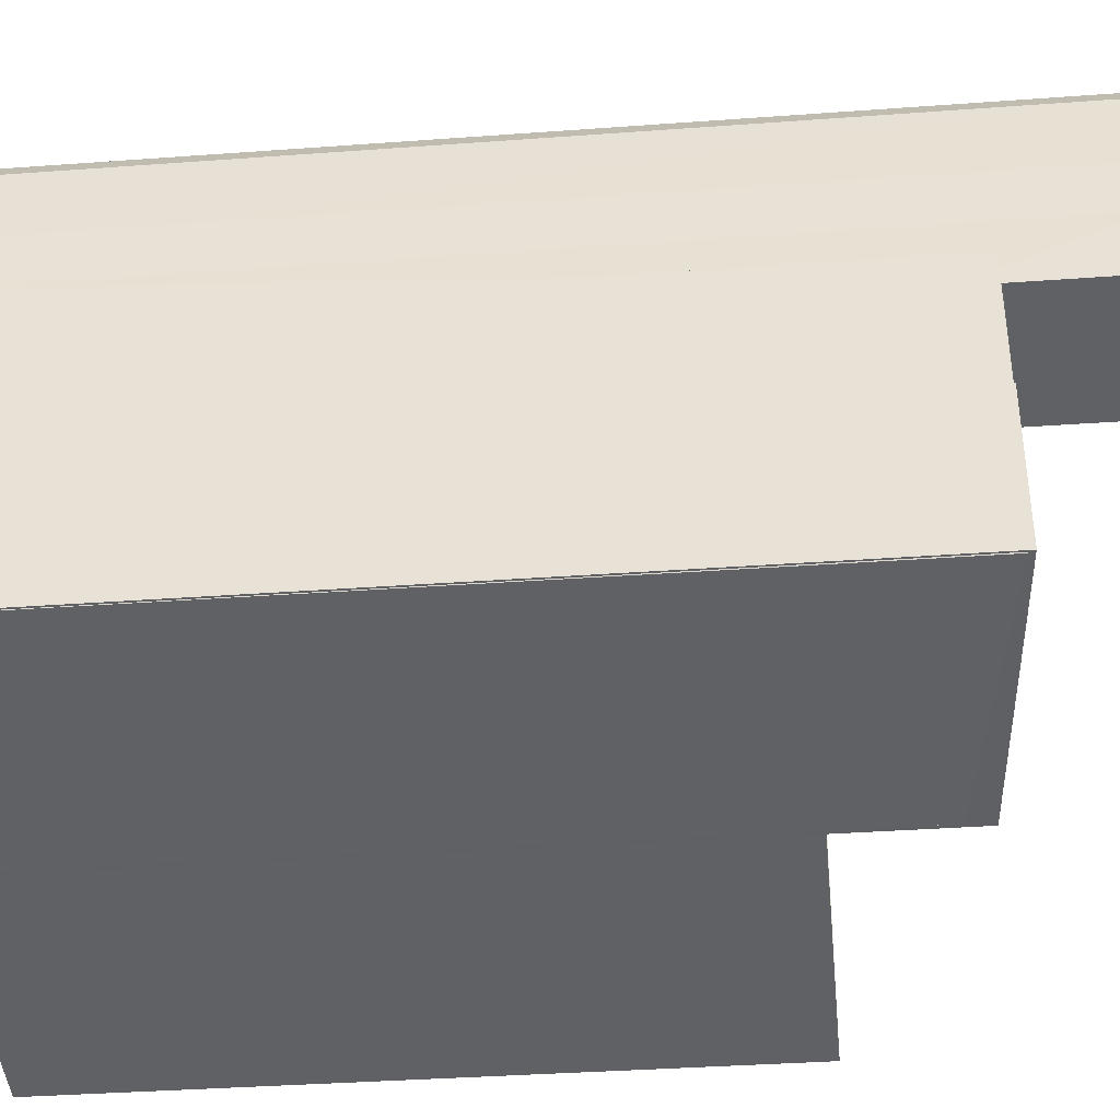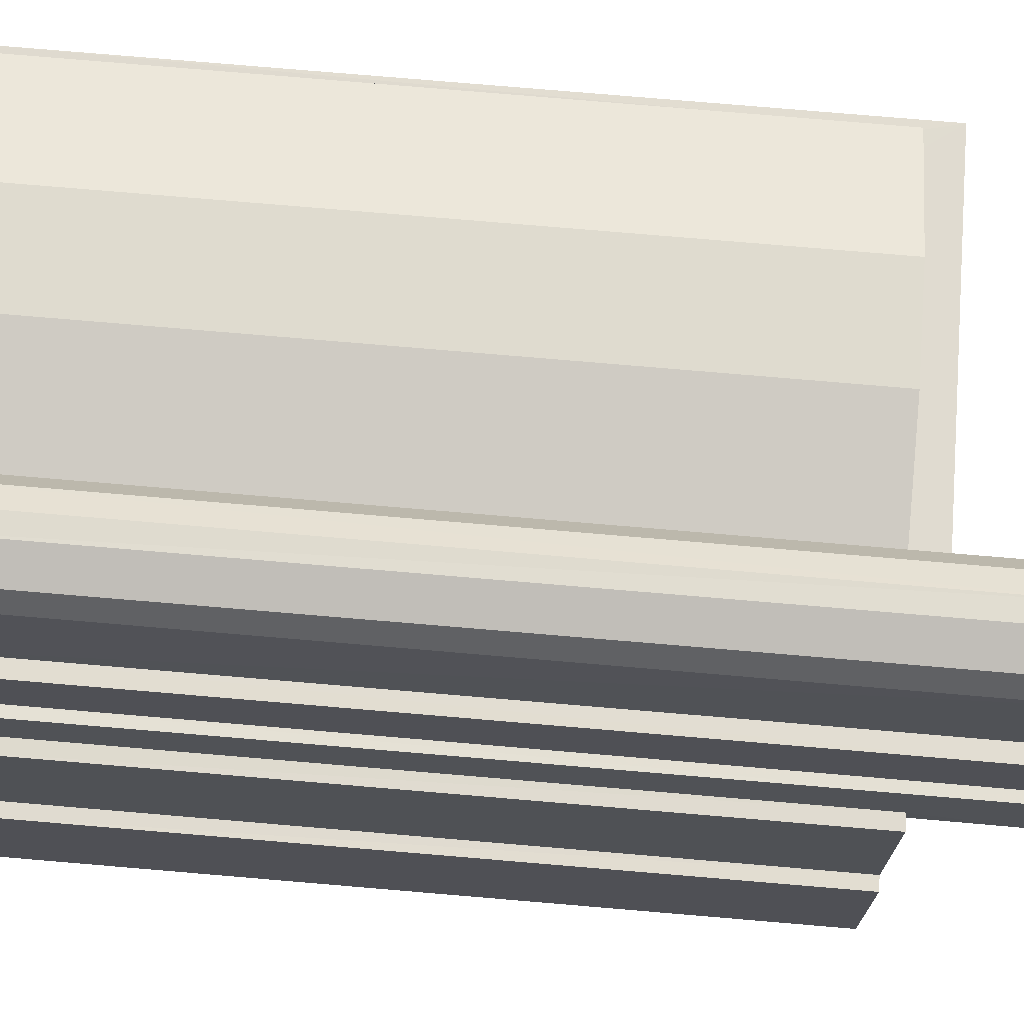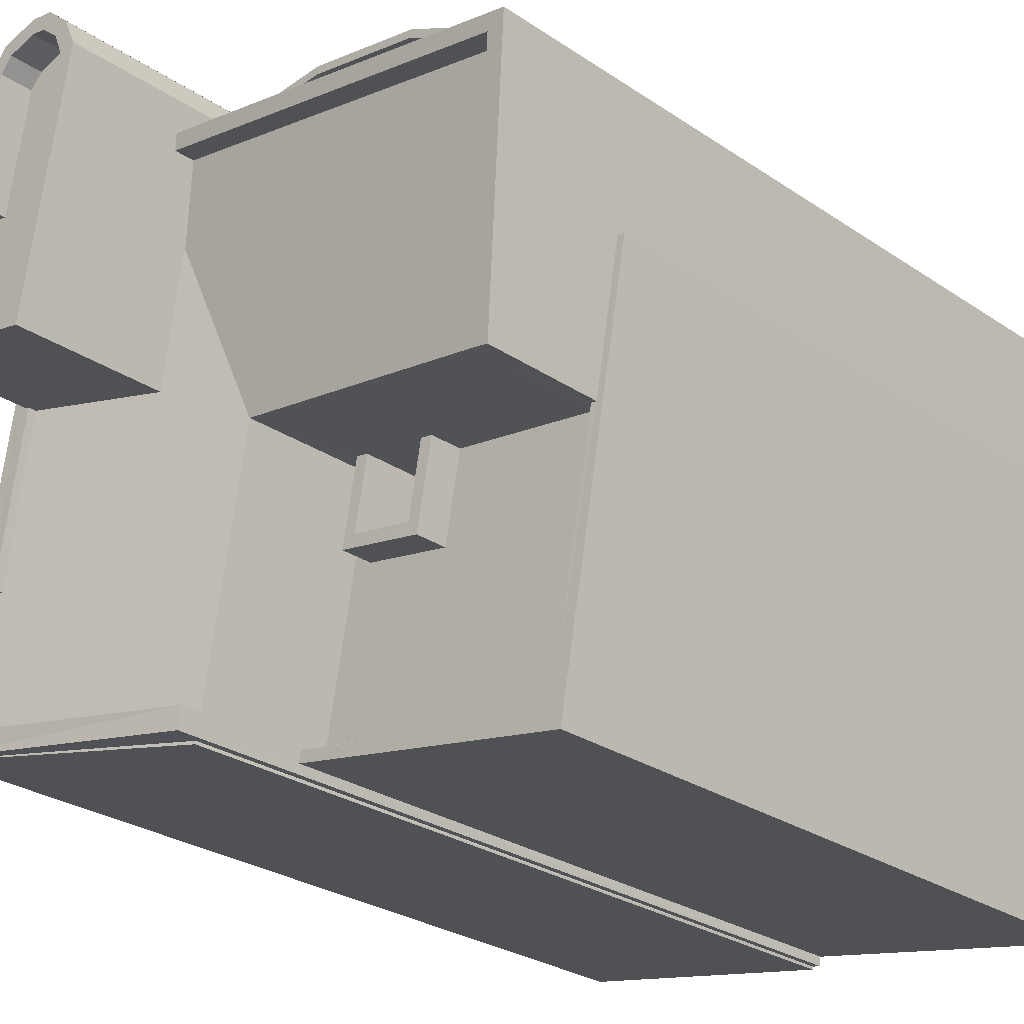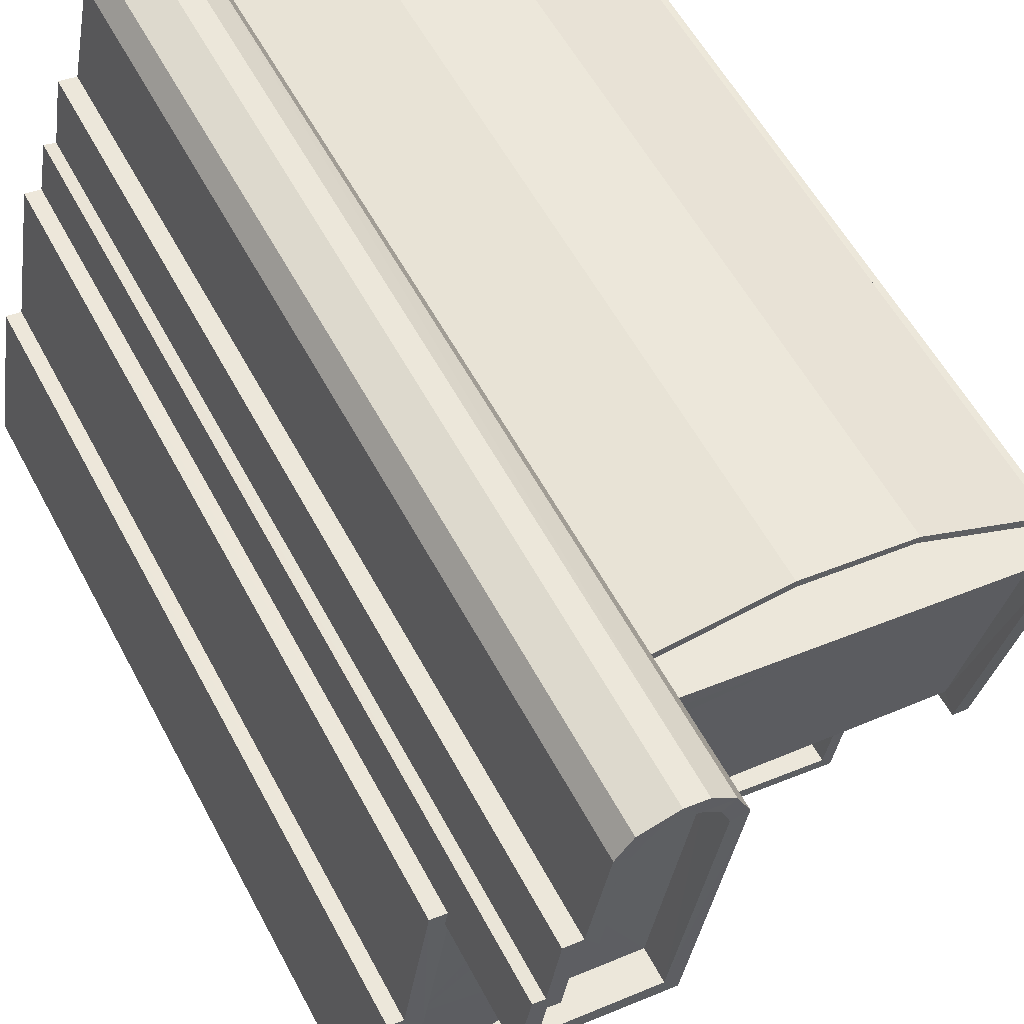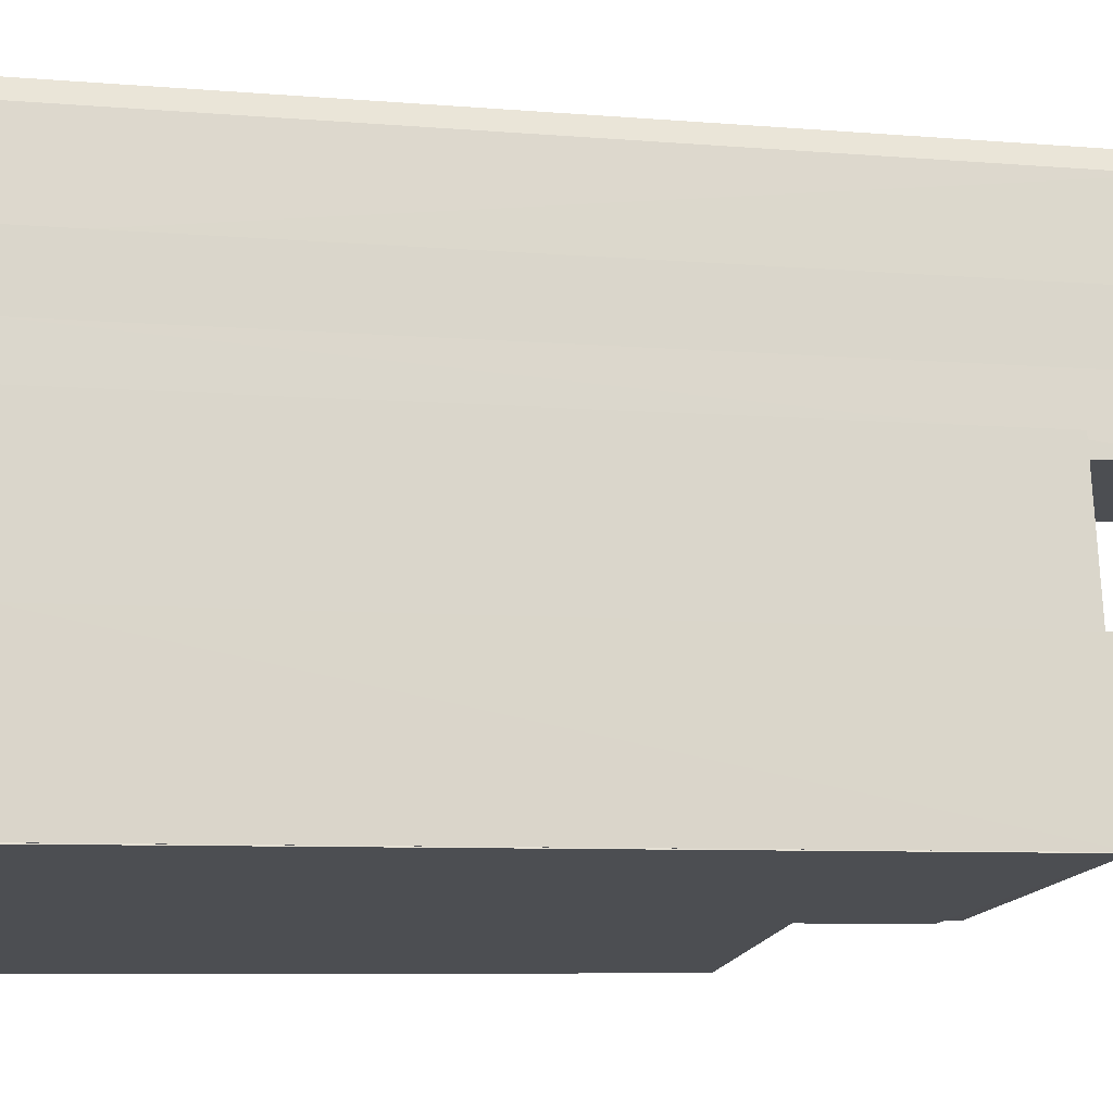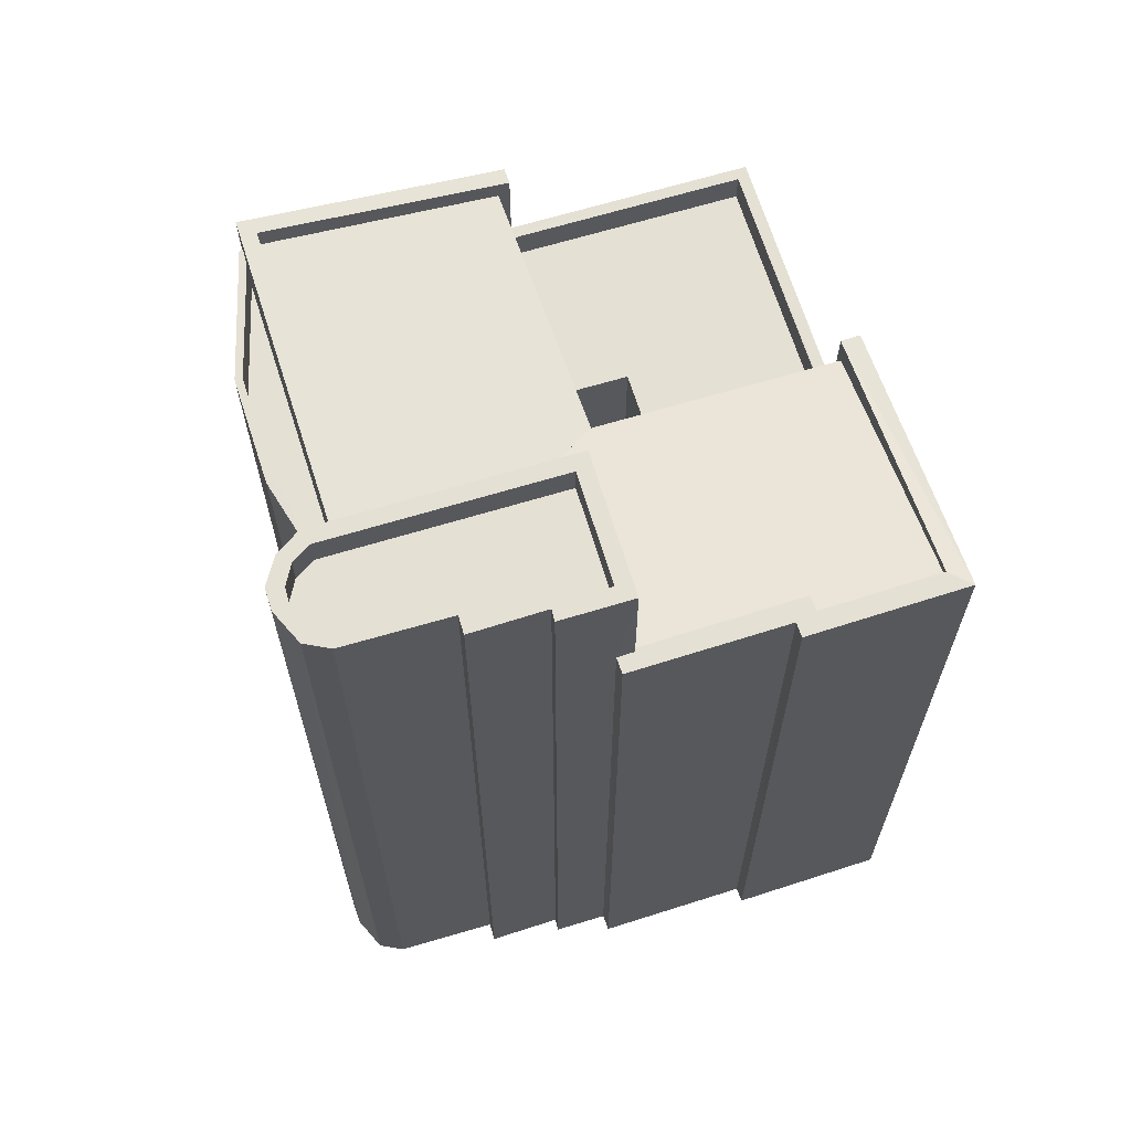
<metadata>
{"format":"obj","ext":"obj","renderer":"f3d","projection":"perspective","resolution":1024,"background":"white","views":[{"elev":-35.3,"azim":-84.4,"up":"+Y"},{"elev":79.8,"azim":-85.2,"up":"+Y"},{"elev":-26.9,"azim":43.5,"up":"+Y"},{"elev":56.4,"azim":-27.6,"up":"+Y"},{"elev":-7.2,"azim":-104.0,"up":"+Y"},{"elev":65.8,"azim":-117.3,"up":"+Z"}]}
</metadata>
<code>
v -8.941e+04 -9.974e+04 4.65
v -8.941e+04 -9.973e+04 4.649
v -8.941e+04 -9.974e+04 4.65
v -8.941e+04 -9.974e+04 4.649
v -8.941e+04 -9.974e+04 4.65
v -8.941e+04 -9.973e+04 4.649
v -8.941e+04 -9.973e+04 4.649
v -8.941e+04 -9.973e+04 4.649
v -8.941e+04 -9.972e+04 4.648
v -8.941e+04 -9.972e+04 4.648
v -8.941e+04 -9.972e+04 4.648
v -8.94e+04 -9.974e+04 4.649
v -8.94e+04 -9.973e+04 4.649
v -8.94e+04 -9.973e+04 4.648
v -8.941e+04 -9.973e+04 4.649
v -8.941e+04 -9.973e+04 4.649
v -8.941e+04 -9.973e+04 4.649
v -8.941e+04 -9.973e+04 4.648
v -8.941e+04 -9.974e+04 4.649
v -8.941e+04 -9.974e+04 4.649
v -8.941e+04 -9.974e+04 4.649
v -8.941e+04 -9.973e+04 4.649
v -8.941e+04 -9.972e+04 4.648
v -8.941e+04 -9.972e+04 4.648
v -8.94e+04 -9.973e+04 4.647
v -8.94e+04 -9.973e+04 4.647
v -8.94e+04 -9.973e+04 4.648
v -8.94e+04 -9.973e+04 4.647
v -8.94e+04 -9.973e+04 4.647
v -8.94e+04 -9.973e+04 4.648
v -8.94e+04 -9.972e+04 4.648
v -8.941e+04 -9.972e+04 4.648
v -8.94e+04 -9.973e+04 4.648
v -8.94e+04 -9.973e+04 4.649
v -8.941e+04 -9.973e+04 24.92
v -8.941e+04 -9.973e+04 24.92
v -8.941e+04 -9.973e+04 24.92
v -8.941e+04 -9.974e+04 24.3
v -8.941e+04 -9.974e+04 24.92
v -8.941e+04 -9.974e+04 24.92
v -8.941e+04 -9.973e+04 24.14
v -8.941e+04 -9.973e+04 24.71
v -8.941e+04 -9.973e+04 24.68
v -8.941e+04 -9.973e+04 24.16
v -8.94e+04 -9.973e+04 23.72
v -8.941e+04 -9.974e+04 23.69
v -8.941e+04 -9.973e+04 24.74
v -8.941e+04 -9.974e+04 24.72
v -8.94e+04 -9.973e+04 24.06
v -8.94e+04 -9.973e+04 24.06
v -8.94e+04 -9.973e+04 24.06
v -8.94e+04 -9.973e+04 24.06
v -8.94e+04 -9.973e+04 24.06
v -8.94e+04 -9.972e+04 24.06
v -8.941e+04 -9.973e+04 24.06
v -8.94e+04 -9.973e+04 24.06
v -8.941e+04 -9.973e+04 24.06
v -8.94e+04 -9.973e+04 20.41
v -8.94e+04 -9.973e+04 20.41
v -8.94e+04 -9.973e+04 20.41
v -8.94e+04 -9.973e+04 20.41
v -8.94e+04 -9.974e+04 20.41
v -8.94e+04 -9.973e+04 20.41
v -8.94e+04 -9.973e+04 20.41
v -8.94e+04 -9.973e+04 20.41
v -8.941e+04 -9.974e+04 20.41
v -8.94e+04 -9.973e+04 20.41
v -8.941e+04 -9.973e+04 27.88
v -8.941e+04 -9.973e+04 27.88
v -8.941e+04 -9.973e+04 27.88
v -8.941e+04 -9.973e+04 27.88
v -8.941e+04 -9.973e+04 27.88
v -8.941e+04 -9.973e+04 27.88
v -8.941e+04 -9.973e+04 27.88
v -8.941e+04 -9.973e+04 27.88
v -8.941e+04 -9.973e+04 27.88
v -8.941e+04 -9.973e+04 27.88
v -8.941e+04 -9.973e+04 24.92
v -8.941e+04 -9.973e+04 24.92
v -8.941e+04 -9.973e+04 24.92
v -8.941e+04 -9.973e+04 27.08
v -8.941e+04 -9.973e+04 27.08
v -8.941e+04 -9.973e+04 27.08
v -8.941e+04 -9.973e+04 27.08
v -8.941e+04 -9.973e+04 27.08
v -8.941e+04 -9.973e+04 27.08
v -8.941e+04 -9.972e+04 27.08
v -8.941e+04 -9.972e+04 27.08
v -8.941e+04 -9.972e+04 27.08
v -8.941e+04 -9.972e+04 27.08
v -8.941e+04 -9.972e+04 27.08
v -8.941e+04 -9.972e+04 27.08
v -8.941e+04 -9.974e+04 24.79
v -8.941e+04 -9.974e+04 24.79
v -8.941e+04 -9.974e+04 23.68
v -8.941e+04 -9.974e+04 23.68
v -8.941e+04 -9.973e+04 24.92
v -8.94e+04 -9.973e+04 24.18
v -8.94e+04 -9.973e+04 24.18
v -8.94e+04 -9.973e+04 24.9
v -8.94e+04 -9.973e+04 24.94
v -8.941e+04 -9.973e+04 24.94
v -8.941e+04 -9.973e+04 24.9
v -8.941e+04 -9.972e+04 27.88
v -8.941e+04 -9.972e+04 27.88
v -8.941e+04 -9.972e+04 27.88
v -8.941e+04 -9.972e+04 27.88
v -8.941e+04 -9.972e+04 27.88
v -8.941e+04 -9.972e+04 27.88
v -8.941e+04 -9.972e+04 27.88
v -8.941e+04 -9.972e+04 27.88
v -8.941e+04 -9.972e+04 27.88
v -8.941e+04 -9.973e+04 27.88
v -8.941e+04 -9.972e+04 27.88
v -8.941e+04 -9.973e+04 27.88
v -8.941e+04 -9.972e+04 27.88
v -8.941e+04 -9.972e+04 27.88
v -8.941e+04 -9.974e+04 24.3
v -8.941e+04 -9.973e+04 24.92
v -8.94e+04 -9.973e+04 21.21
v -8.94e+04 -9.973e+04 21.21
v -8.94e+04 -9.973e+04 21.21
v -8.94e+04 -9.973e+04 21.21
v -8.94e+04 -9.973e+04 21.21
v -8.94e+04 -9.973e+04 21.21
v -8.94e+04 -9.973e+04 21.21
v -8.94e+04 -9.973e+04 21.21
v -8.94e+04 -9.973e+04 23.74
v -8.94e+04 -9.973e+04 24.38
v -8.94e+04 -9.973e+04 23.72
v -8.941e+04 -9.973e+04 24.18
v -8.941e+04 -9.973e+04 24.39
v -8.94e+04 -9.973e+04 21.21
v -8.94e+04 -9.973e+04 21.21
v -8.94e+04 -9.973e+04 21.21
v -8.94e+04 -9.974e+04 21.21
v -8.94e+04 -9.974e+04 21.21
v -8.941e+04 -9.974e+04 21.21
v -8.941e+04 -9.974e+04 21.21
v -8.941e+04 -9.974e+04 21.21
v -8.941e+04 -9.974e+04 21.21
v -8.94e+04 -9.973e+04 21.21
v -8.941e+04 -9.973e+04 23.06
v -8.941e+04 -9.973e+04 23.06
v -8.94e+04 -9.973e+04 23.06
v -8.94e+04 -9.973e+04 23.06
v -8.94e+04 -9.973e+04 23.06
f 1 2 3
f 4 5 3
f 2 6 3
f 6 7 8
f 9 10 11
f 12 13 14
f 15 16 17
f 17 10 18
f 19 20 21
f 3 20 4
f 13 12 21
f 8 22 15
f 23 24 9
f 25 26 27
f 14 13 27
f 25 28 29
f 28 30 31
f 32 18 24
f 18 31 33
f 6 20 3
f 34 6 8
f 18 10 9
f 15 17 33
f 17 18 33
f 6 21 20
f 13 21 34
f 8 15 33
f 24 18 9
f 28 25 27
f 27 13 30
f 31 30 33
f 28 27 30
f 8 33 34
f 34 21 6
f 35 36 37
f 38 39 40
f 41 42 43
f 44 41 45
f 45 43 46
f 43 47 48
f 43 48 46
f 45 41 43
f 49 50 51
f 50 52 51
f 53 52 54
f 55 56 57
f 57 56 54
f 56 53 54
f 51 52 53
f 58 59 60
f 61 60 62
f 63 64 65
f 63 65 66
f 62 67 66
f 67 60 59
f 67 63 66
f 62 60 67
f 68 69 70
f 71 72 73
f 70 69 74
f 75 72 76
f 69 75 76
f 77 72 71
f 69 76 74
f 72 77 76
f 35 78 36
f 36 78 79
f 80 78 35
f 81 82 83
f 82 84 83
f 85 83 86
f 86 84 87
f 88 86 87
f 88 89 90
f 91 88 87
f 92 89 91
f 83 84 86
f 91 89 88
f 93 94 95
f 96 93 95
f 35 37 97
f 98 99 100
f 99 101 100
f 100 102 103
f 100 101 102
f 104 105 106
f 107 104 108
f 105 109 106
f 73 107 71
f 110 109 111
f 112 110 111
f 70 113 68
f 113 114 112
f 70 115 113
f 107 108 71
f 113 115 114
f 108 104 116
f 117 109 110
f 114 110 112
f 106 109 117
f 116 104 106
f 118 38 40
f 119 35 97
f 120 121 122
f 121 120 123
f 123 124 125
f 125 124 126
f 122 127 120
f 120 124 123
f 119 97 39
f 39 97 40
f 128 129 130
f 130 129 131
f 129 132 131
f 133 134 135
f 133 135 136
f 136 137 138
f 139 140 141
f 140 137 141
f 135 142 137
f 138 137 140
f 135 137 136
f 143 144 145
f 145 146 147
f 145 144 146
f 76 82 81
f 76 77 82
f 133 136 12
f 14 133 12
f 54 31 18
f 57 54 18
f 13 120 127
f 30 13 127
f 95 94 5
f 4 95 5
f 134 133 14
f 27 134 14
f 52 29 28
f 52 50 29
f 18 32 57
f 32 107 57
f 41 131 73
f 131 107 73
f 144 143 55
f 44 131 41
f 55 57 102
f 144 55 102
f 132 103 131
f 102 107 103
f 57 107 102
f 103 107 131
f 42 80 35
f 43 42 35
f 108 91 87
f 108 116 91
f 49 29 50
f 49 25 29
f 106 92 91
f 116 106 91
f 40 97 2
f 1 40 2
f 64 123 125
f 64 63 123
f 105 24 23
f 105 104 24
f 47 119 39
f 48 47 39
f 122 58 128
f 130 122 128
f 122 59 58
f 127 33 30
f 45 65 125
f 130 45 122
f 65 64 125
f 127 122 45
f 126 33 127
f 45 125 126
f 45 126 127
f 111 11 10
f 112 111 10
f 66 65 141
f 139 141 46
f 46 141 45
f 141 65 45
f 106 89 92
f 106 117 89
f 140 38 138
f 21 138 19
f 19 138 118
f 138 38 118
f 114 86 88
f 114 115 86
f 75 22 79
f 22 8 79
f 72 75 79
f 78 72 79
f 139 46 140
f 140 46 38
f 38 46 39
f 46 48 39
f 70 85 86
f 115 70 86
f 132 100 103
f 132 129 100
f 142 62 137
f 142 61 62
f 71 84 82
f 77 71 82
f 76 81 83
f 74 76 83
f 68 16 15
f 69 68 15
f 146 144 51
f 25 49 26
f 144 102 51
f 26 49 101
f 51 102 101
f 49 51 101
f 35 47 43
f 35 119 47
f 146 53 147
f 146 51 53
f 37 6 2
f 97 37 2
f 37 36 7
f 6 37 7
f 66 141 137
f 62 66 137
f 75 15 22
f 75 69 15
f 3 5 94
f 93 3 94
f 70 83 85
f 70 74 83
f 120 13 34
f 124 120 34
f 112 10 17
f 113 112 17
f 110 90 89
f 117 110 89
f 52 28 31
f 54 52 31
f 105 23 9
f 109 105 9
f 121 63 67
f 121 123 63
f 99 134 101
f 101 134 26
f 99 135 134
f 26 134 27
f 114 88 90
f 110 114 90
f 20 95 4
f 20 96 95
f 68 17 16
f 68 113 17
f 3 93 1
f 93 40 1
f 40 93 118
f 19 96 20
f 118 96 19
f 93 96 118
f 42 41 80
f 41 73 80
f 80 72 78
f 80 73 72
f 79 7 36
f 79 8 7
f 130 44 45
f 130 131 44
f 58 60 128
f 60 98 128
f 128 100 129
f 128 98 100
f 21 12 136
f 138 21 136
f 145 56 55
f 143 145 55
f 122 67 59
f 122 121 67
f 71 87 84
f 71 108 87
f 107 32 24
f 104 107 24
f 111 9 11
f 111 109 9
f 56 145 147
f 53 56 147
f 126 34 33
f 126 124 34
f 60 142 98
f 98 142 99
f 60 61 142
f 99 142 135

</code>
